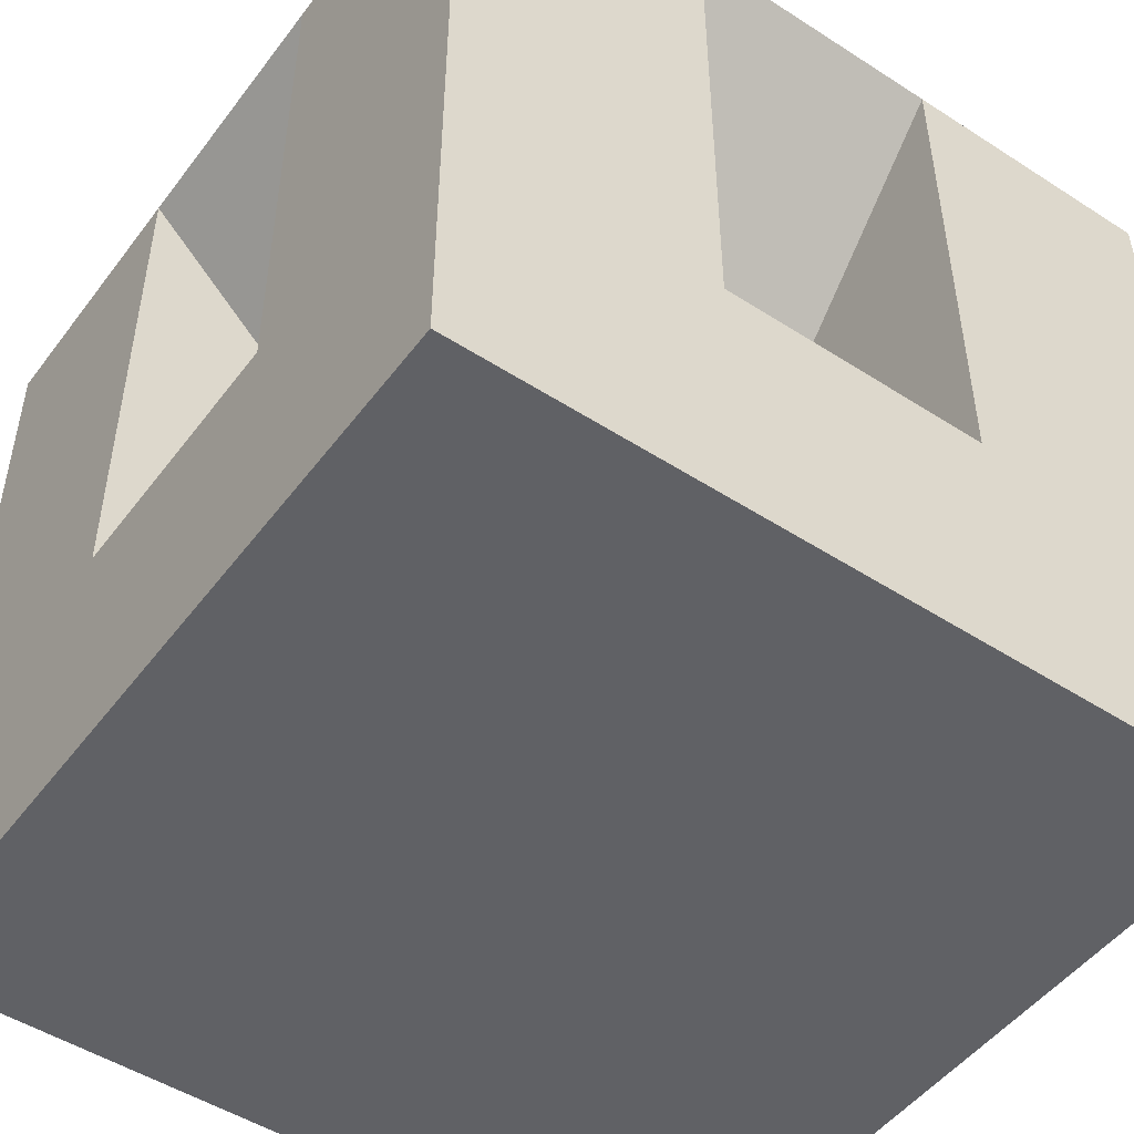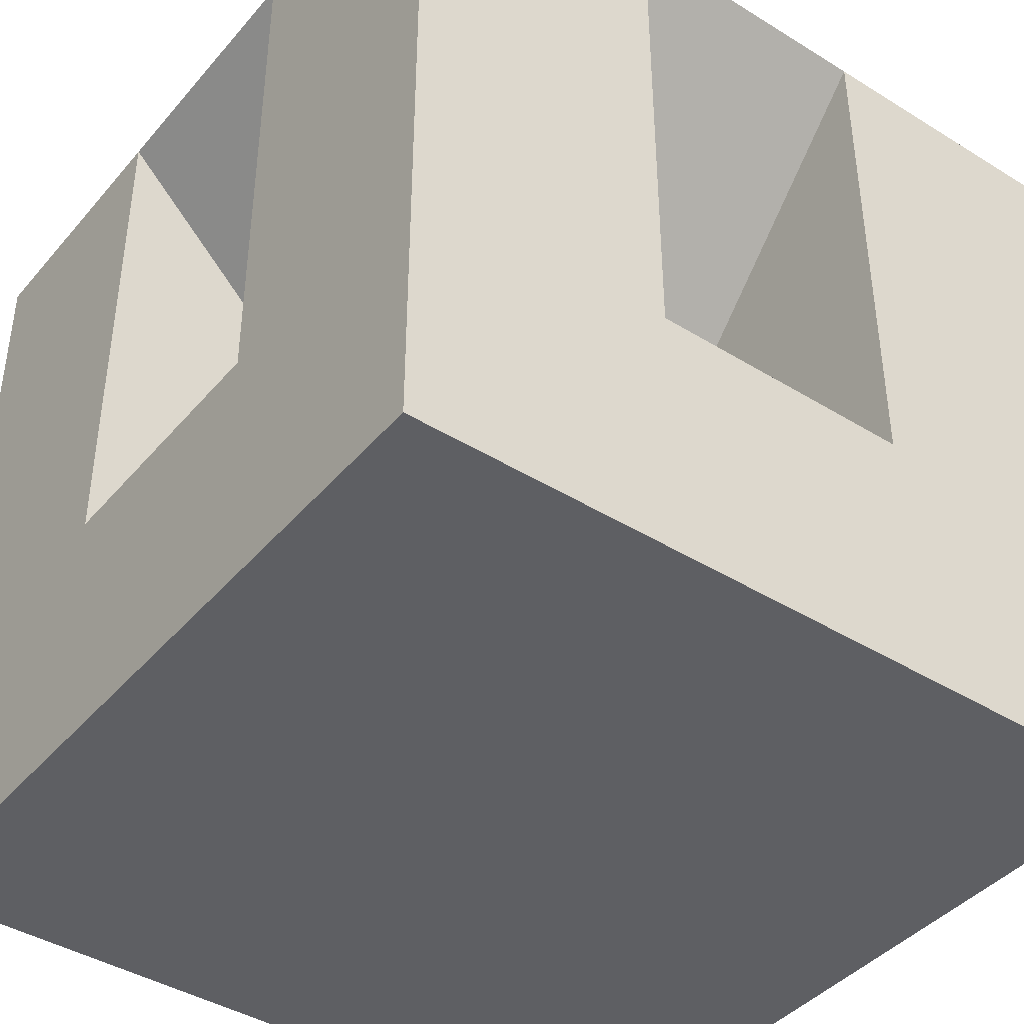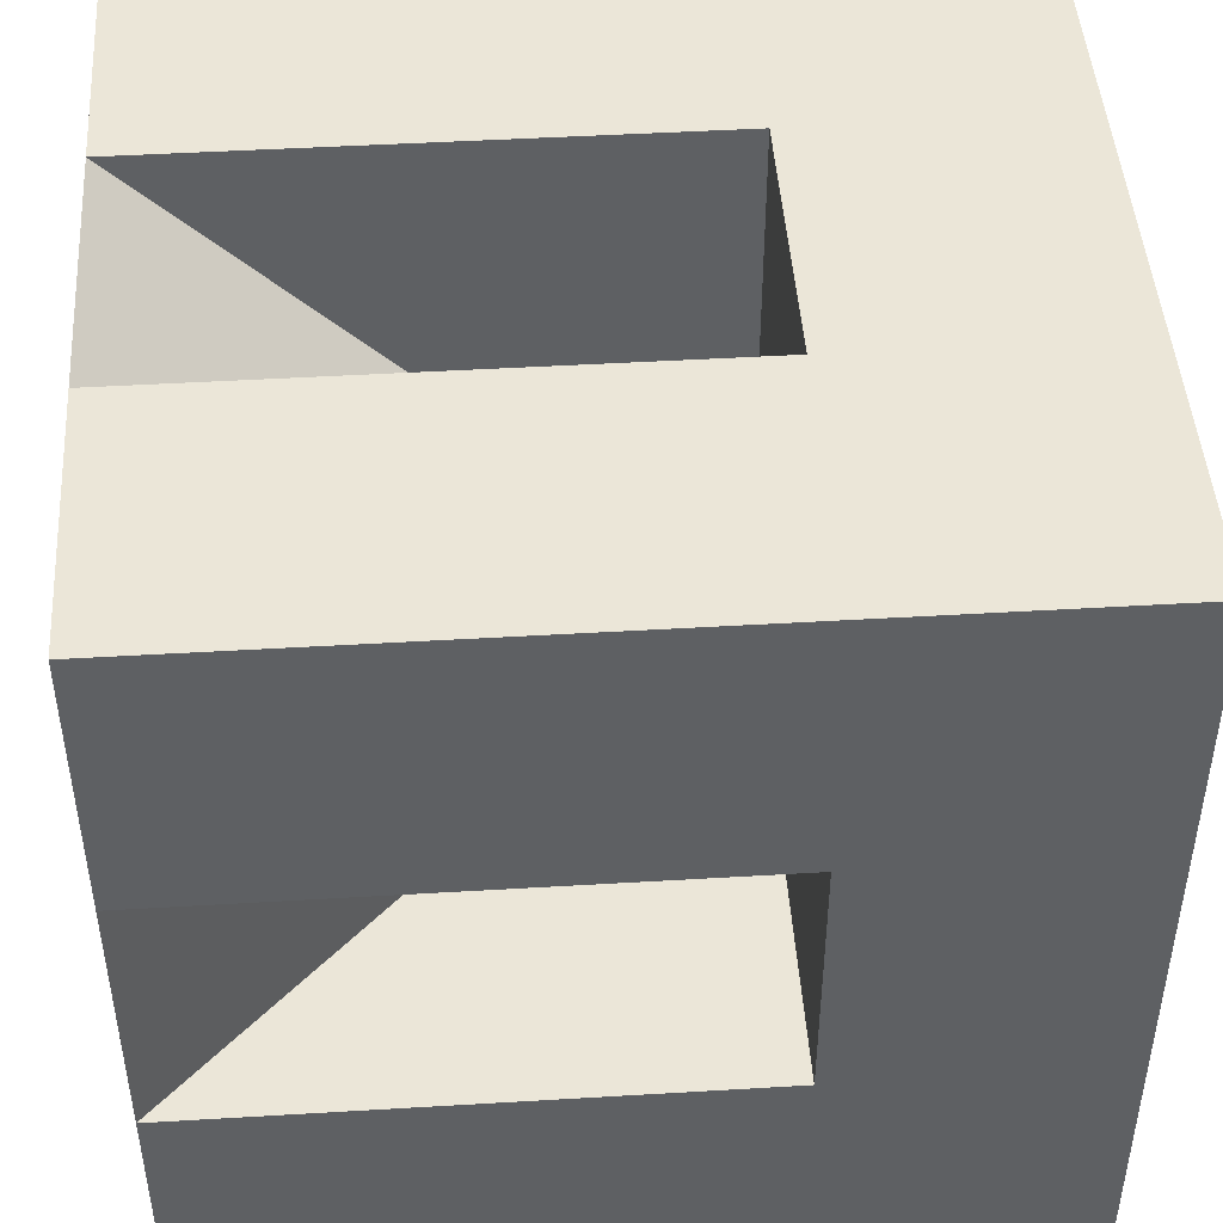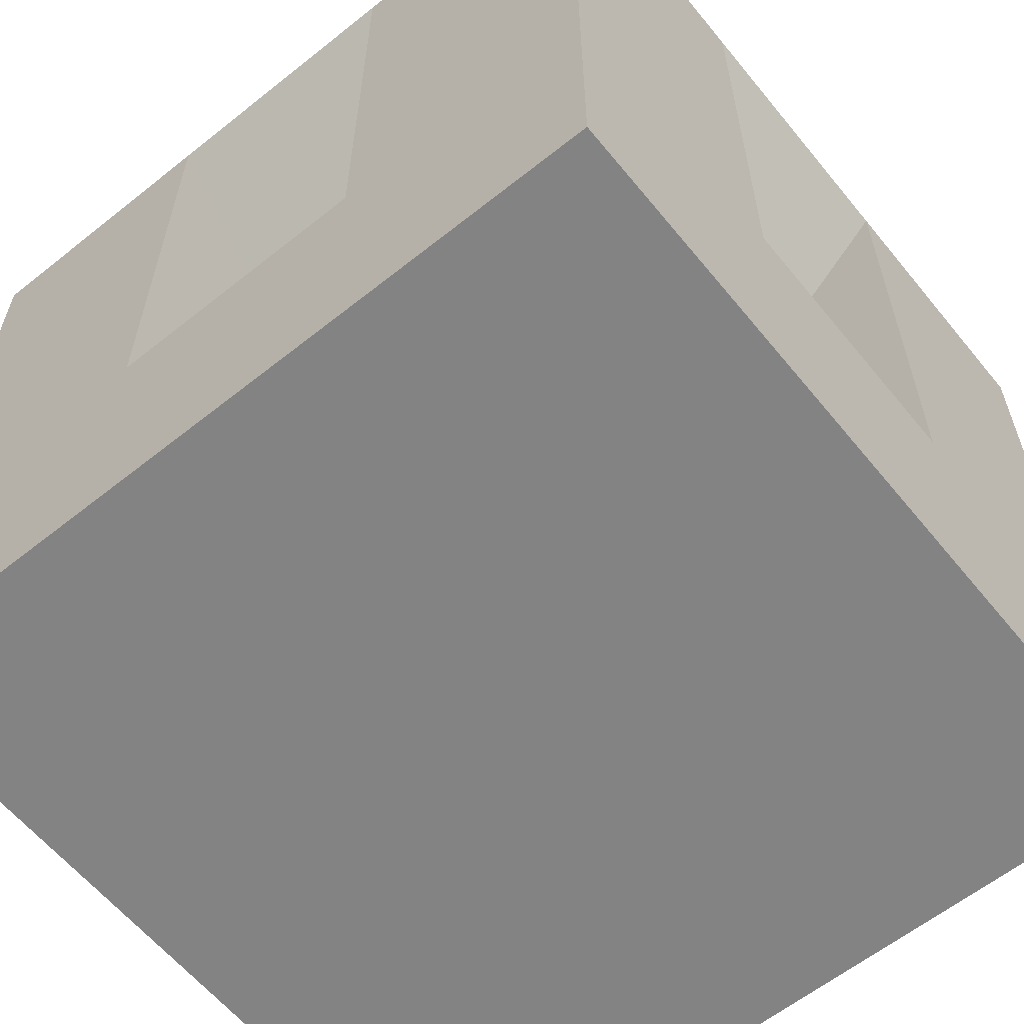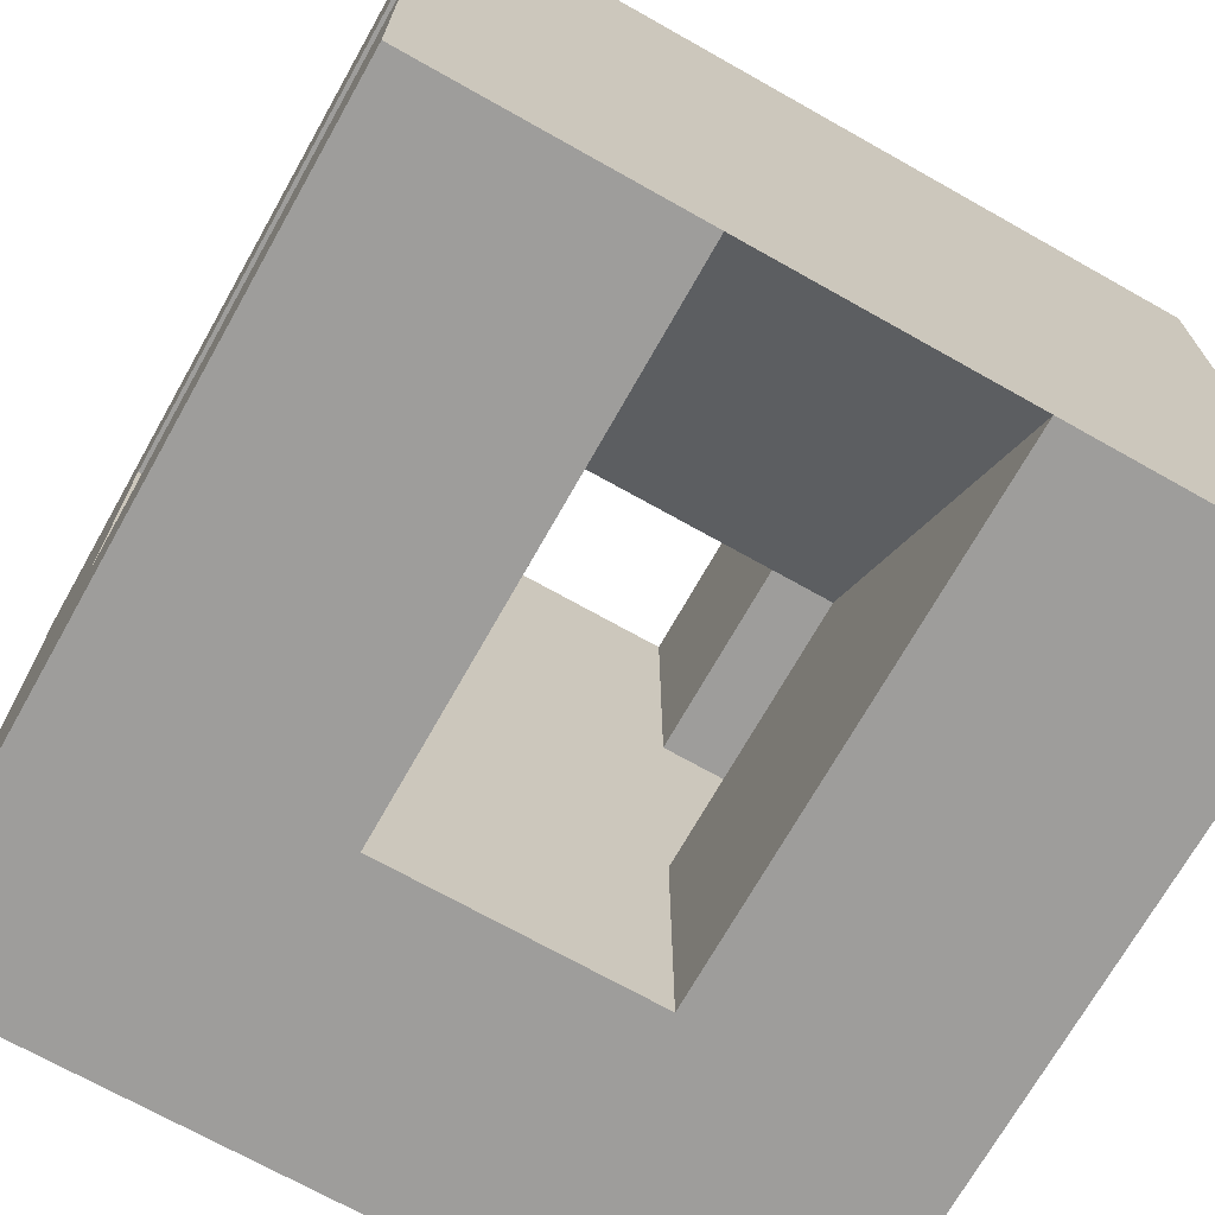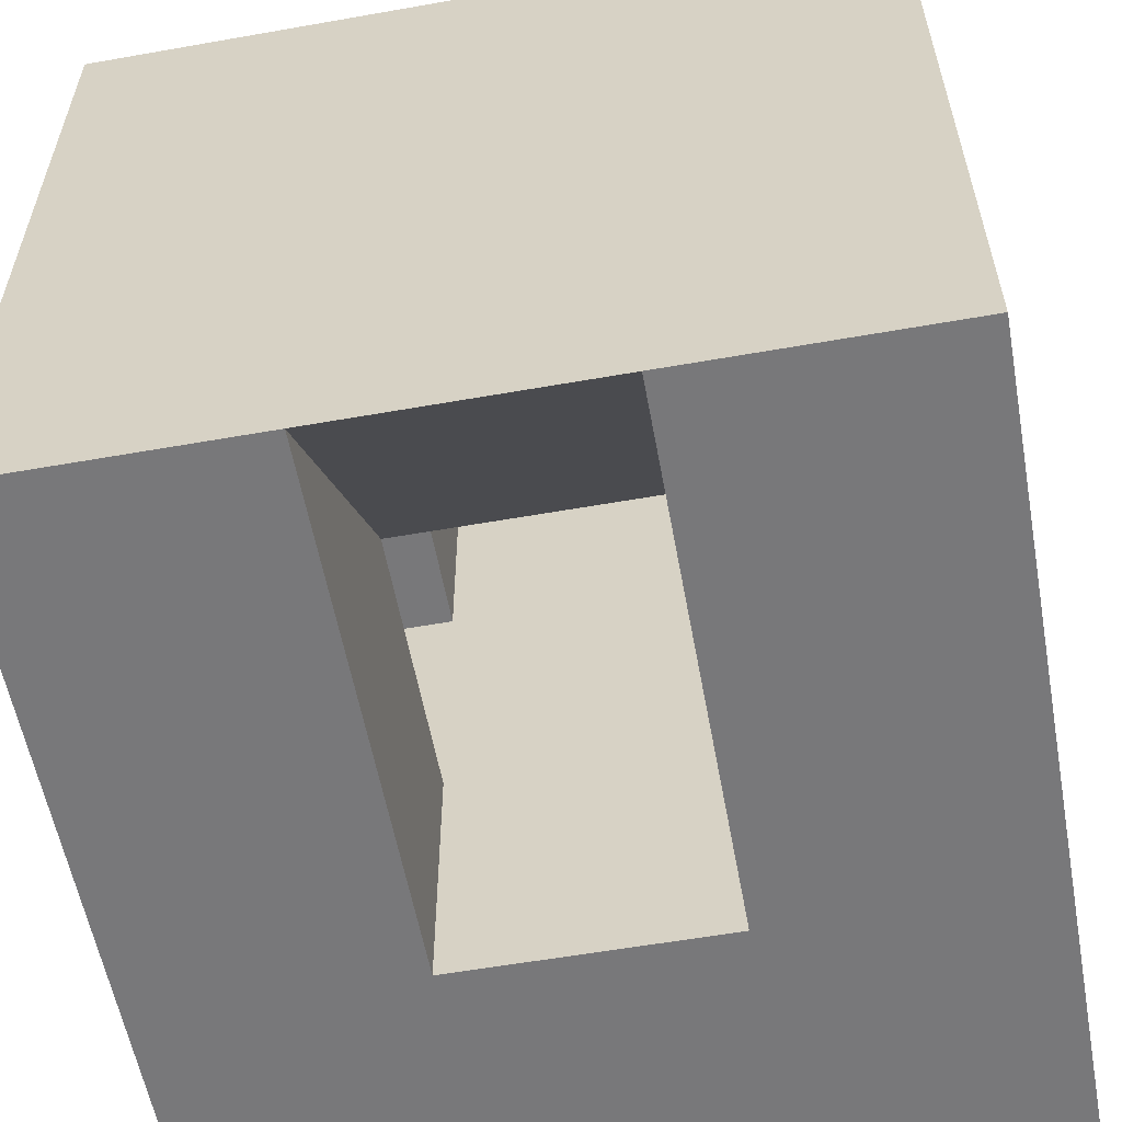
<metadata>
{"format":"obj","ext":"obj","renderer":"f3d","projection":"perspective","resolution":1024,"background":"white","views":[{"elev":-49.4,"azim":-35.5,"up":"+Y"},{"elev":-41.8,"azim":-36.7,"up":"+Y"},{"elev":46.3,"azim":-93.9,"up":"+Z"},{"elev":-61.0,"azim":39.1,"up":"+Y"},{"elev":-70.7,"azim":150.6,"up":"+Z"},{"elev":-57.6,"azim":-169.6,"up":"+Z"}]}
</metadata>
<code>
o TunnelCube
v -6.328 2.53 27.9
v -6.328 17.53 27.9
v -6.328 2.53 12.9
v -6.328 17.53 12.9
v 8.675 2.53 27.9
v 8.675 17.53 27.9
v 8.675 2.53 12.9
v 8.675 17.53 12.9
v -6.328 2.53 17.9
v -6.328 2.53 22.9
v -6.328 17.53 22.9
v -6.328 17.53 17.9
v 8.675 2.53 22.9
v 8.675 2.53 17.9
v 8.675 17.53 17.9
v 8.675 17.53 22.9
v -6.328 7.531 27.9
v -6.328 12.53 27.9
v -6.328 12.53 12.9
v -6.328 7.531 12.9
v 8.675 12.53 12.9
v 8.675 7.531 12.9
v 8.675 12.53 27.9
v 8.675 7.531 27.9
v 8.675 12.53 17.9
v 8.675 7.531 17.9
v 8.675 12.53 22.9
v 8.675 7.531 22.9
v -6.328 12.53 22.9
v -6.328 7.531 22.9
v -6.328 12.53 17.9
v -6.328 7.531 17.9
v 3.674 2.53 12.9
v -1.327 2.53 12.9
v -1.327 17.53 12.9
v 3.674 17.53 12.9
v -1.327 2.53 27.9
v 3.674 2.53 27.9
v 3.674 17.53 27.9
v -1.327 17.53 27.9
v 3.674 2.53 17.9
v -1.327 2.53 17.9
v 3.674 2.53 22.9
v -1.327 2.53 22.9
v 3.674 7.531 27.9
v -1.327 7.531 27.9
v 3.674 12.53 27.9
v -1.327 12.53 27.9
v -1.327 7.531 12.9
v 3.674 7.531 12.9
v -1.327 12.53 12.9
v 3.674 12.53 12.9
v -1.327 7.531 17.9
v -1.327 7.531 22.9
v -1.327 12.53 17.9
v -1.327 12.53 22.9
v 3.674 12.53 17.9
v 3.674 12.53 22.9
v 3.674 7.531 17.9
v 3.674 7.531 22.9
f 42 41 43 44
f 23 47 45 24
f 3 34 42 9
f 59 60 28 26
f 50 52 21 22
f 32 20 3 9
f 4 19 31 12
f 22 21 25 26
f 1 17 30 10
f 19 20 32 31
f 18 2 11 29
f 17 18 29 30
f 28 24 5 13
f 46 48 18 17
f 25 15 57
f 10 30 32 9
f 7 22 26 14
f 6 23 27 16
f 41 14 13 43
f 24 45 38 5
f 4 35 51 19
f 49 53 59 50
f 20 49 34 3
f 19 51 49 20
f 52 36 8 21
f 56 48 46 54
f 52 57 36
f 33 50 22 7
f 30 29 56 54
f 48 40 2 18
f 49 50 33 34
f 52 50 59 57
f 37 46 17 1
f 21 8 15 25
f 45 46 37 38
f 5 38 43 13
f 9 42 44 10
f 58 27 28 60
f 57 59 26 25
f 37 44 43 38
f 6 39 47 23
f 33 7 14 41
f 34 33 41 42
f 44 37 1 10
f 55 56 11 12
f 59 53 54 60
f 49 51 55 53
f 60 45 47 58
f 60 54 46 45
f 35 36 57 55
f 30 54 53 32
f 32 53 55 31
f 55 57 58 56
f 14 26 28 13
f 23 24 28 27
f 55 51 35
f 16 58 57 15
f 27 58 16
f 56 29 11
f 55 12 31
f 40 56 58 39
f 47 39 58
f 48 56 40
f 2 40 39 6 16 15 8 36 35 4 12 11

</code>
